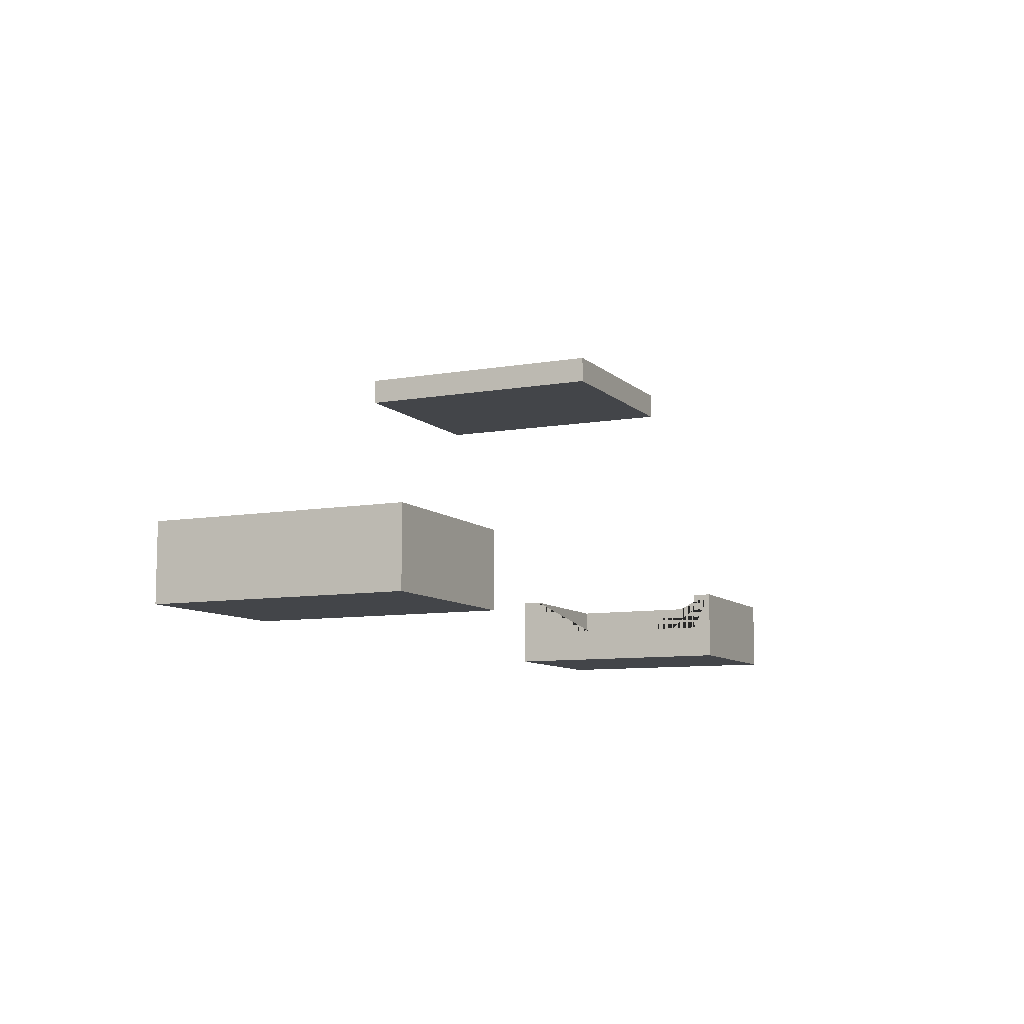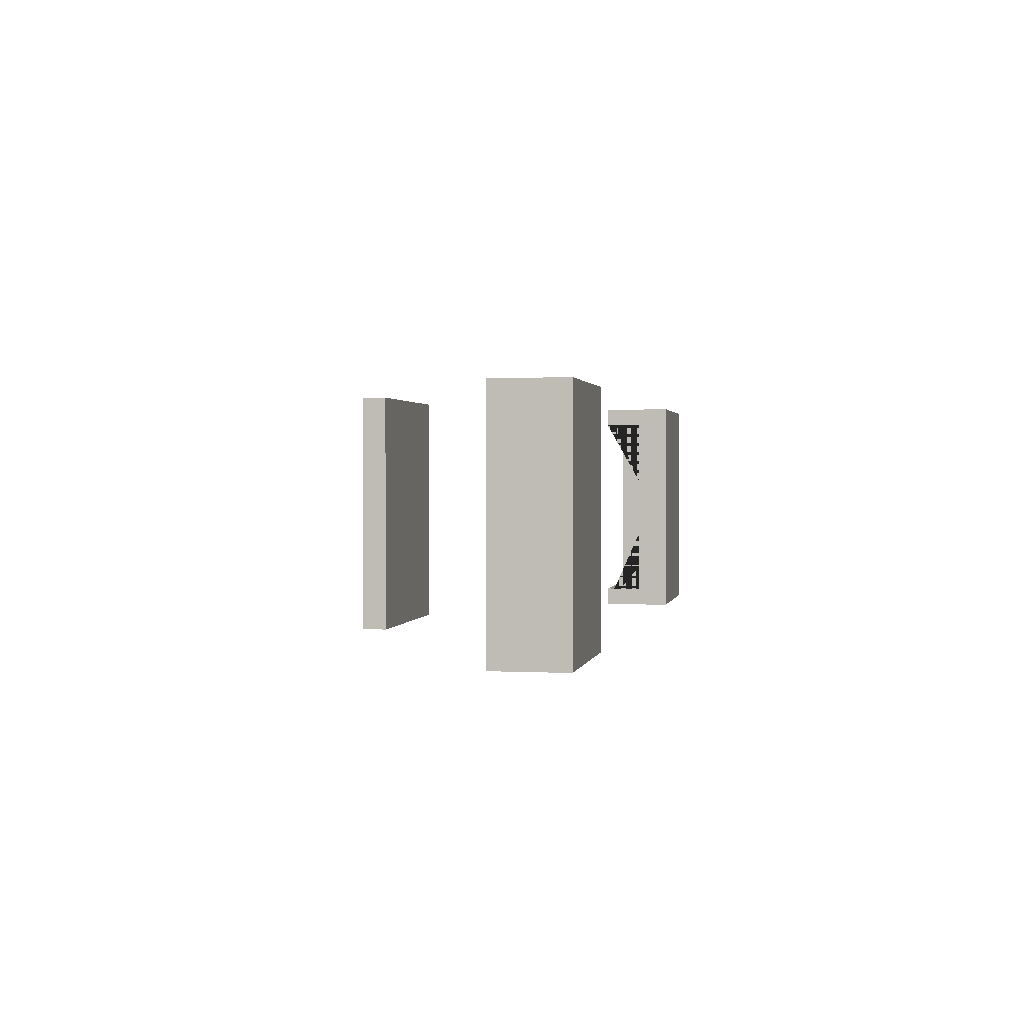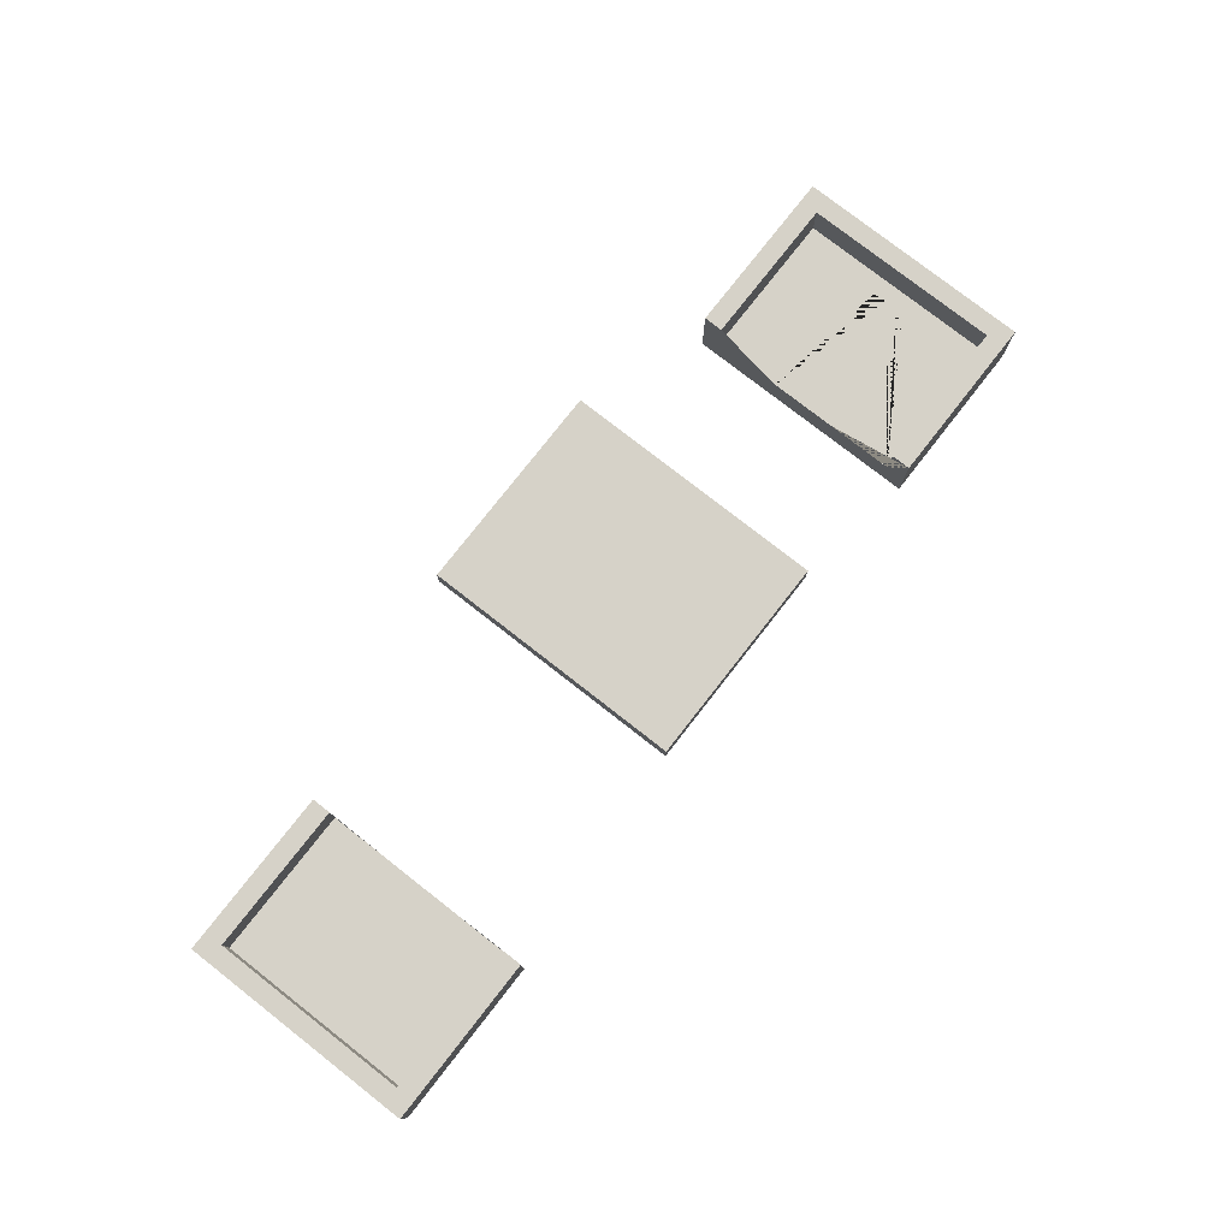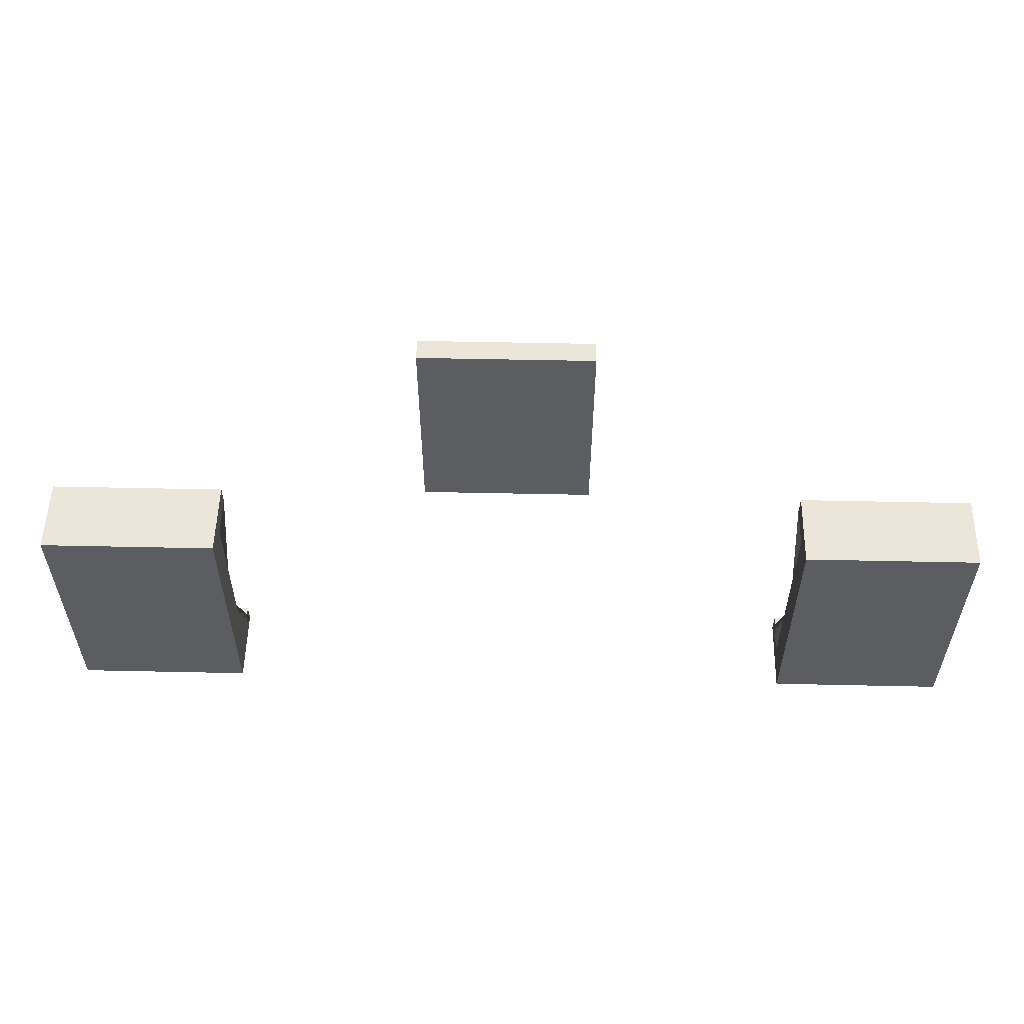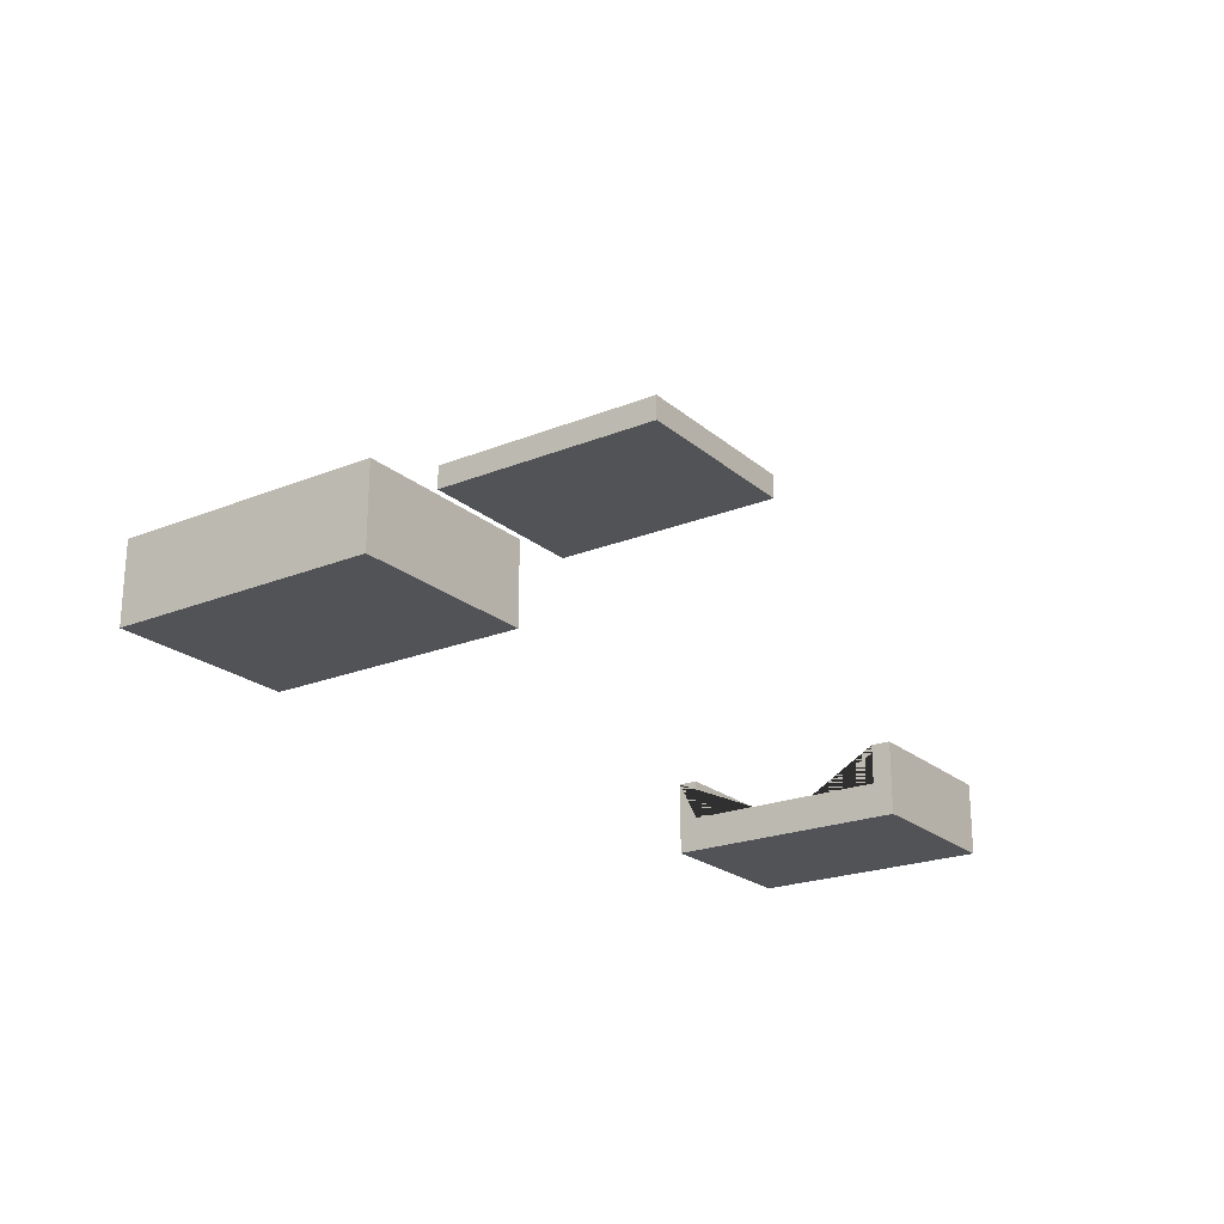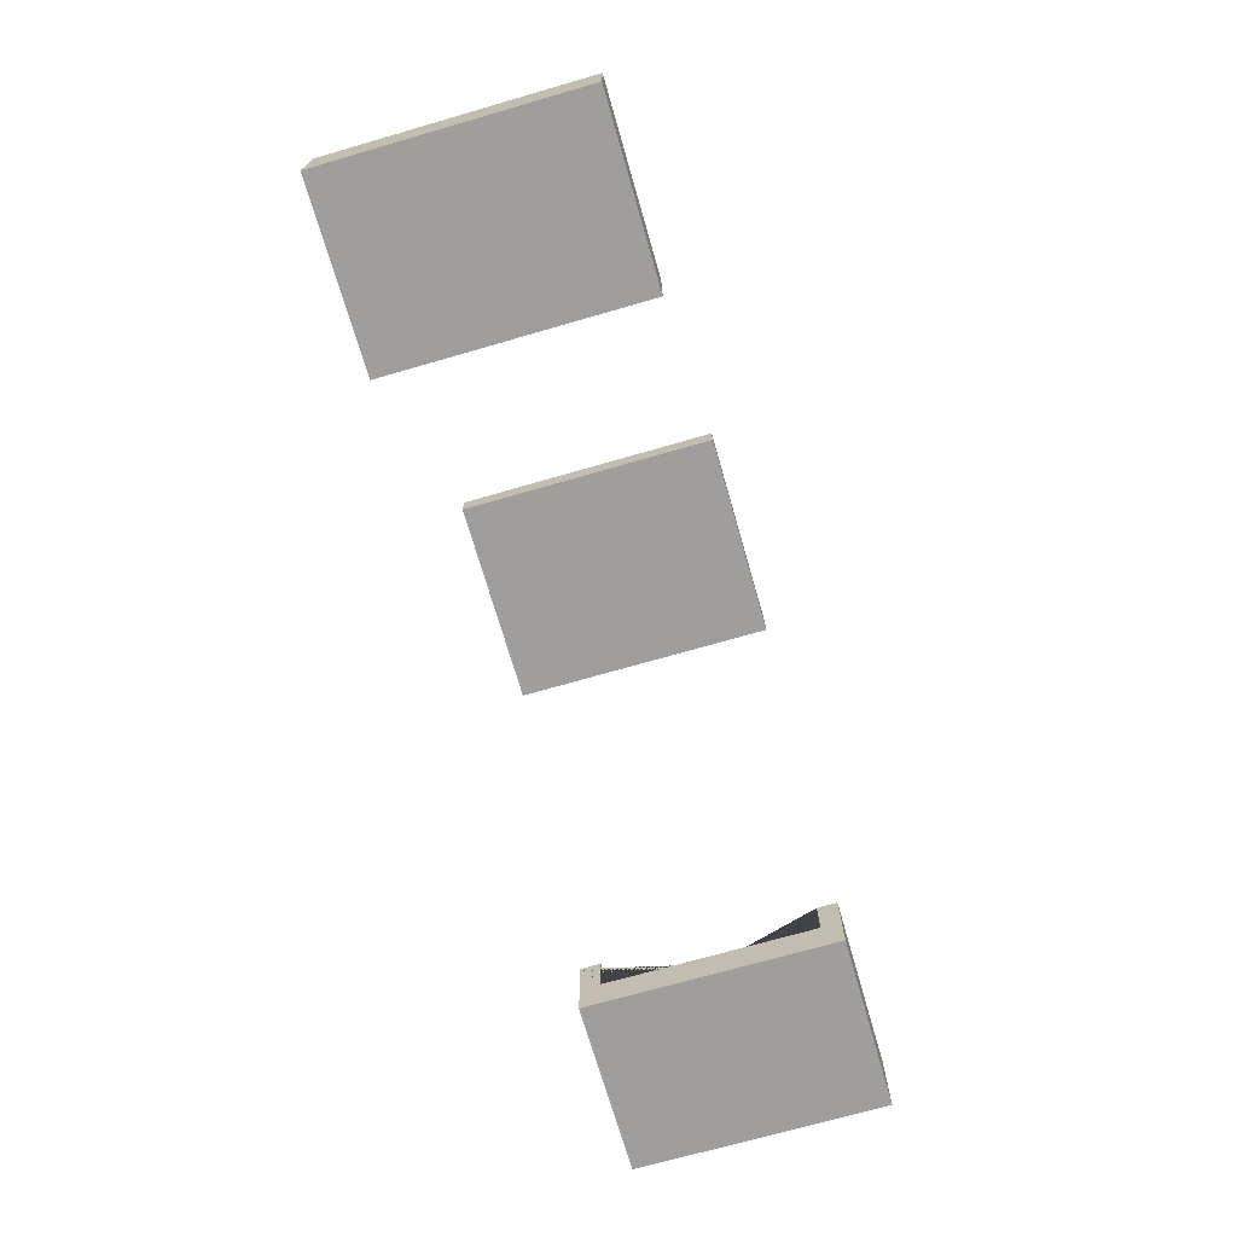
<metadata>
{"format":"obj","ext":"obj","renderer":"f3d","projection":"perspective","resolution":1024,"background":"white","views":[{"elev":-8.9,"azim":115.3,"up":"+Y"},{"elev":1.3,"azim":-79.3,"up":"+Z"},{"elev":77.8,"azim":128.0,"up":"+Y"},{"elev":54.2,"azim":1.3,"up":"+Z"},{"elev":-22.0,"azim":-54.9,"up":"+Y"},{"elev":-70.9,"azim":-73.9,"up":"+Y"}]}
</metadata>
<code>
o Cube
v -1.595 -0.3298 0.15
v -1.624 -0.3298 0.1471
v -1.652 -0.3298 0.1386
v -1.678 -0.3298 0.1247
v -1.701 -0.3298 0.1061
v -1.72 -0.3298 0.08334
v -1.733 -0.3298 0.0574
v -1.742 -0.3298 0.02926
v -1.745 -0.3298 0
v -1.742 -0.3298 -0.02926
v -1.733 -0.3298 -0.0574
v -1.72 -0.3298 -0.08334
v -1.701 -0.3298 -0.1061
v -1.678 -0.3298 -0.1247
v -1.652 -0.3298 -0.1386
v -1.624 -0.3298 -0.1471
v -1.595 -0.3298 -0.15
v -1.566 -0.3298 -0.1471
v -1.537 -0.3298 -0.1386
v -1.512 -0.3298 -0.1247
v -1.489 -0.3298 -0.1061
v -1.47 -0.3298 -0.08334
v -1.456 -0.3298 -0.0574
v -1.448 -0.3298 -0.02926
v -1.445 -0.3298 0
v -1.448 -0.3298 0.02926
v -1.456 -0.3298 0.0574
v -1.47 -0.3298 0.08334
v -1.489 -0.3298 0.1061
v -1.512 -0.3298 0.1247
v -1.537 -0.3298 0.1386
v -1.566 -0.3298 0.1471
v 1.869 -0.08195 0.42
v 1.949 -0.382 0.5
v 1.869 -0.08195 -0.42
v 1.949 -0.382 -0.5
v 1.949 -0.08195 -0.5
v 1.949 -0.08195 0.5
v 1.869 -0.2419 -0.42
v 1.869 -0.2419 0.42
v 1.241 -0.382 -0.5
v 1.241 -0.382 0.5
v 1.241 -0.08195 0.5
v 1.241 -0.2419 -0.42
v 1.241 -0.2419 0.42
v 1.241 -0.08195 -0.5
v 1.241 -0.08195 -0.42
v 1.241 -0.08195 0.42
v 1.241 -0.2419 0.14
v 1.241 -0.382 -0.1408
v 1.241 -0.2419 -0.1408
v 1.241 -0.2419 0.1375
v 1.241 -0.382 0.1375
v -1.813 -0.08195 0.42
v -1.893 -0.382 0.5
v -1.813 -0.08195 -0.42
v -1.893 -0.382 -0.5
v -1.893 -0.08195 -0.5
v -1.893 -0.08195 0.5
v -1.813 -0.2419 -0.42
v -1.813 -0.2419 0.42
v -1.185 -0.382 -0.5
v -1.185 -0.382 0.5
v -1.185 -0.08195 0.5
v -1.185 -0.2419 -0.42
v -1.185 -0.2419 0.42
v -1.185 -0.08195 -0.5
v -1.185 -0.08195 -0.42
v -1.185 -0.08195 0.42
v -1.185 -0.2419 -0.14
v -1.185 -0.2419 0.14
v -1.185 -0.382 -0.1408
v -1.185 -0.2419 -0.1408
v -1.185 -0.2419 0.1375
v -1.185 -0.382 0.1375
v -1.595 -0.2419 0.15
v -1.566 -0.2419 0.1471
v -1.624 -0.2419 0.1471
v -1.537 -0.2419 0.1386
v -1.652 -0.2419 0.1386
v -1.512 -0.2419 0.1247
v -1.678 -0.2419 0.1247
v -1.701 -0.2419 0.1061
v -1.489 -0.2419 0.1061
v -1.47 -0.2419 0.08334
v -1.72 -0.2419 0.08334
v -1.456 -0.2419 0.0574
v -1.733 -0.2419 0.0574
v -1.742 -0.2419 0.02926
v -1.448 -0.2419 0.02926
v -1.742 -0.2419 -0.02926
v -1.745 -0.2419 0
v -1.733 -0.2419 -0.0574
v -1.72 -0.2419 -0.08334
v -1.701 -0.2419 -0.1061
v -1.678 -0.2419 -0.1247
v -1.624 -0.2419 -0.1471
v -1.652 -0.2419 -0.1386
v -1.595 -0.2419 -0.15
v -1.566 -0.2419 -0.1471
v -1.512 -0.2419 -0.1247
v -1.537 -0.2419 -0.1386
v -1.456 -0.2419 -0.0574
v -1.47 -0.2419 -0.08334
v -1.489 -0.2419 -0.1061
v -1.448 -0.2419 -0.02926
v -1.445 -0.2419 0
v 0.3915 0.6622 -0.5
v 0.3915 0.7622 -0.5
v 0.3915 0.6622 0.5
v 0.3915 0.7622 0.5
v -0.4085 0.6622 -0.5
v -0.4085 0.7622 -0.5
v -0.4085 0.6622 0.5
v -0.4085 0.7622 0.5
f 1 2 78 76
f 2 3 80 78
f 3 4 82 80
f 4 5 83 82
f 5 6 86 83
f 6 7 88 86
f 7 8 89 88
f 8 9 92 89
f 9 10 91 92
f 10 11 93 91
f 11 12 94 93
f 12 13 95 94
f 13 14 96 95
f 14 15 98 96
f 15 16 97 98
f 16 17 99 97
f 17 18 100 99
f 18 19 102 100
f 19 20 101 102
f 20 21 105 101
f 21 22 104 105
f 22 23 103 104
f 23 24 106 103
f 24 25 107 106
f 25 26 90 107
f 26 27 87 90
f 27 28 85 87
f 28 29 84 85
f 29 30 81 84
f 30 31 79 81
f 31 32 77 79
f 32 1 76 77
f 1 32 31 30 29 28 27 26 25 24 23 22 21 20 19 18 17 16 15 14 13 12 11 10 9 8 7 6 5 4 3 2
f 33 35 39 40
f 36 37 38 34
f 34 42 53 50 41 36
f 34 38 43 42
f 35 33 38 37
f 33 48 43 38
f 35 47 44 39
f 41 46 37 36
f 45 48 33 40
f 46 47 35 37
f 44 51 52 49 45 40 39
f 46 41 50 51 44 47
f 52 53 42 43 48 45 49
f 54 61 60 56
f 57 55 59 58
f 55 57 62 72 75 63
f 55 63 64 59
f 56 58 59 54
f 54 59 64 69
f 56 60 65 68
f 62 57 58 67
f 66 61 54 69
f 67 58 56 68
f 65 60 92 91 93 94 95 96 98 97 99 100 102 101 105 104 103 106 107 74 70 73
f 67 68 65 73 70 72 62
f 74 71 66 69 64 63 75
f 72 70 74 75
f 53 52 51 50
f 74 107 90 87 85 84 81 79 77 76 78 80 82 83 86 88 89 92 60 61 66 71
f 108 109 111 110
f 110 111 115 114
f 114 115 113 112
f 112 113 109 108
f 110 114 112 108
f 115 111 109 113

</code>
